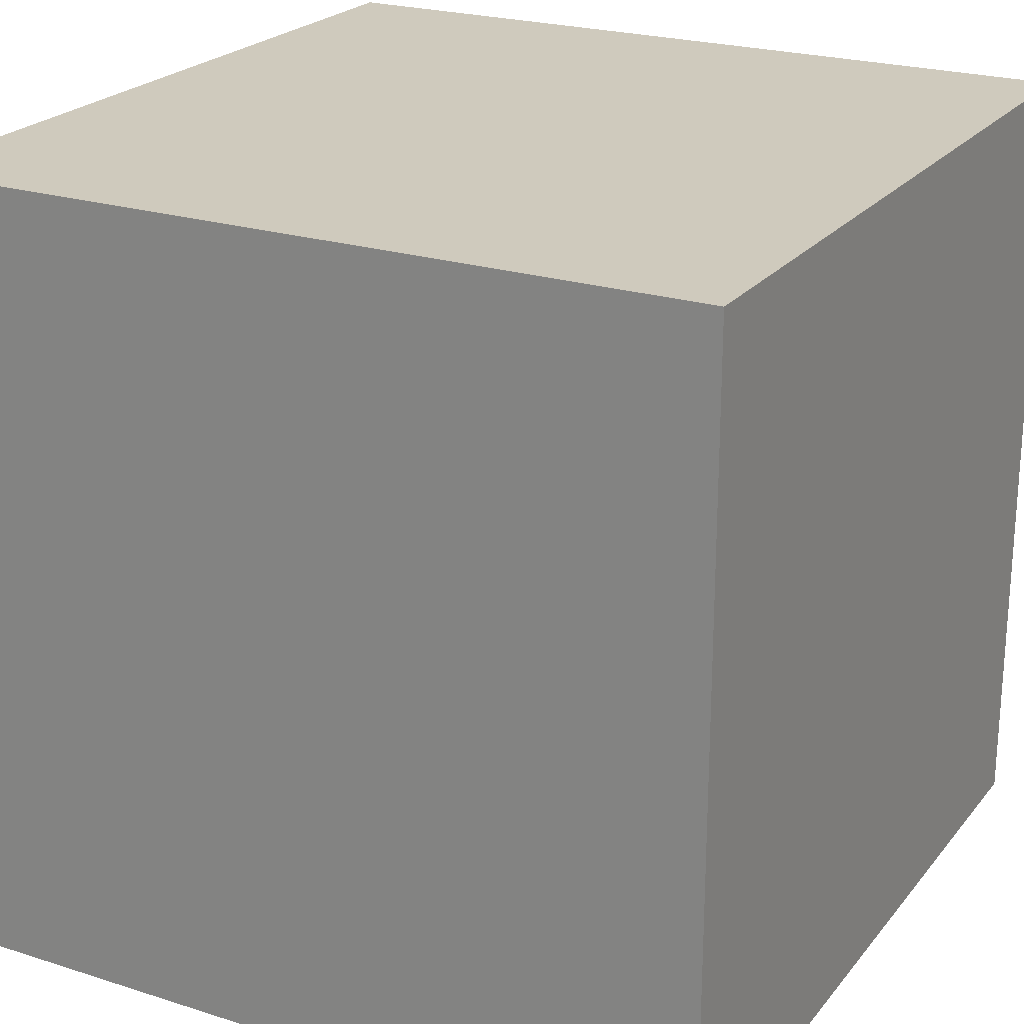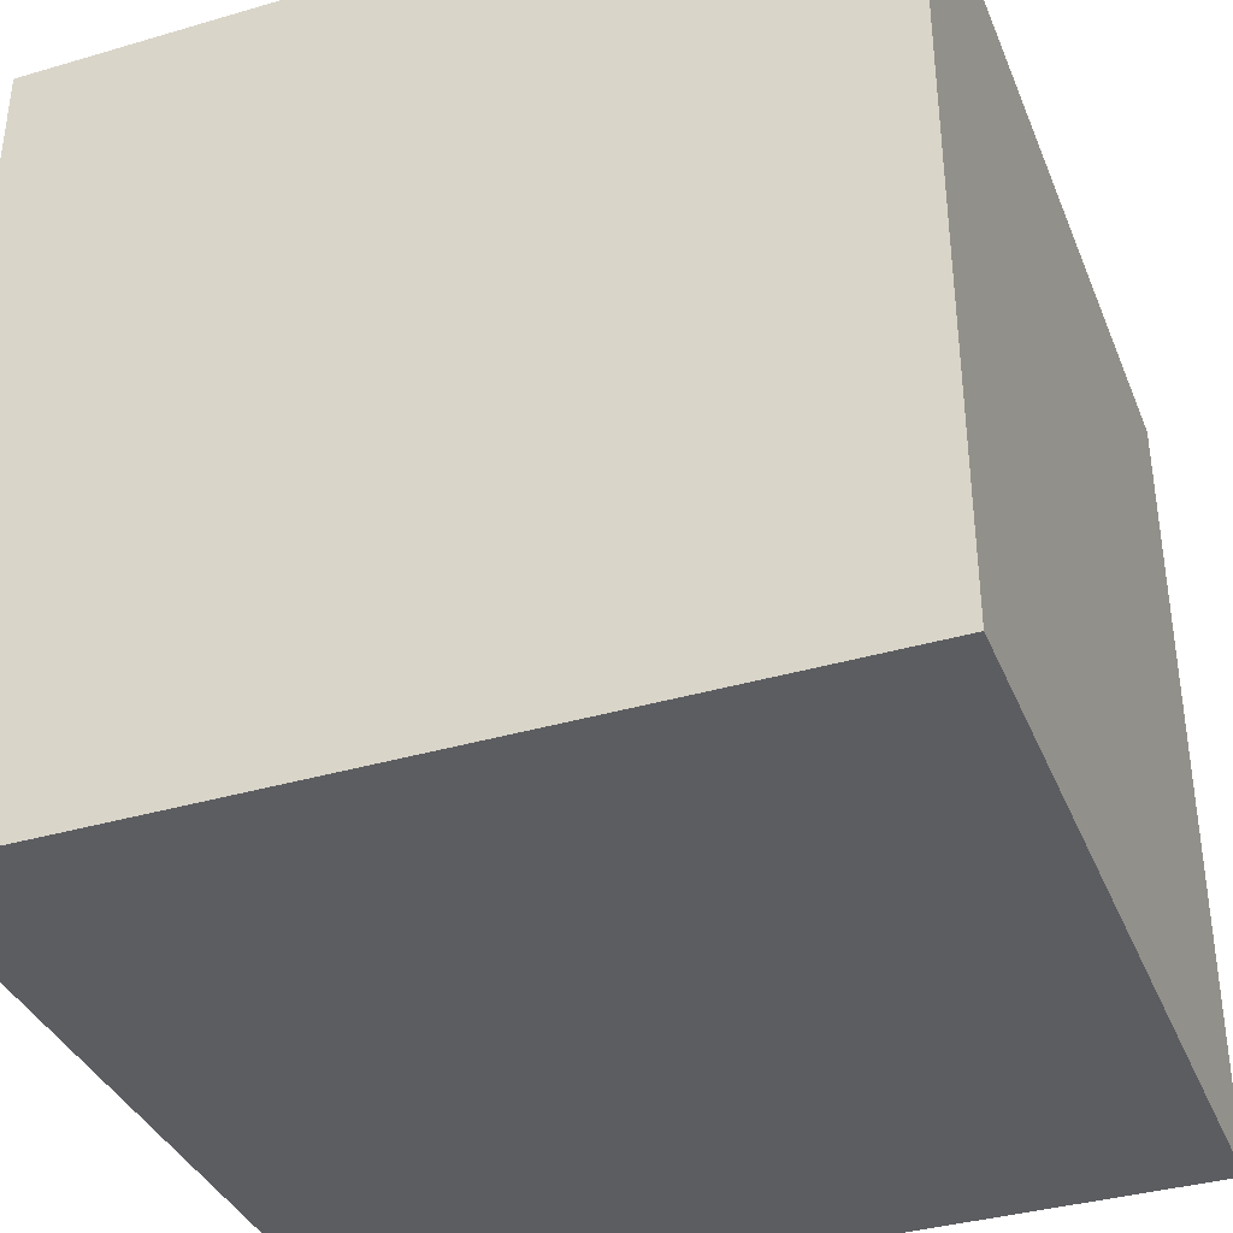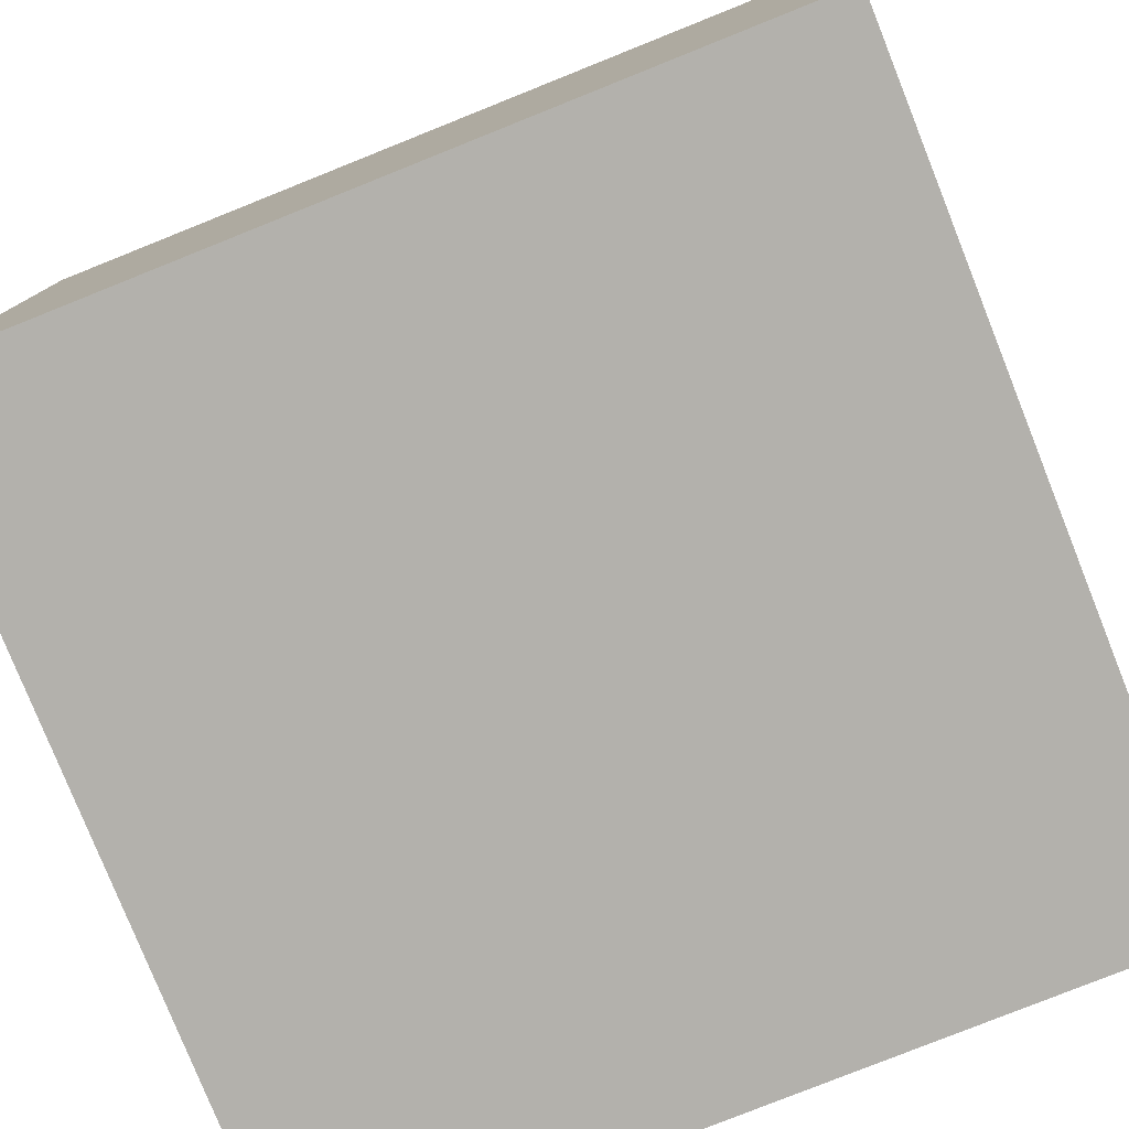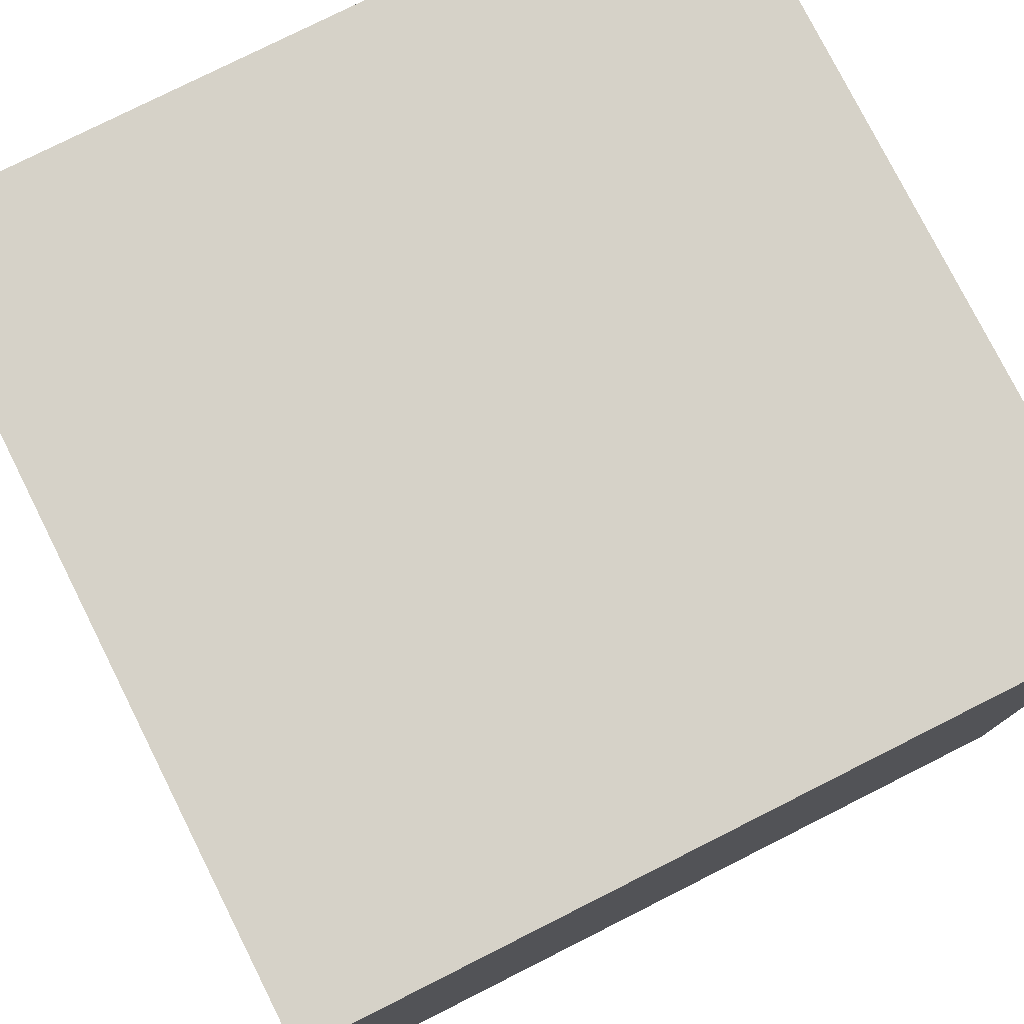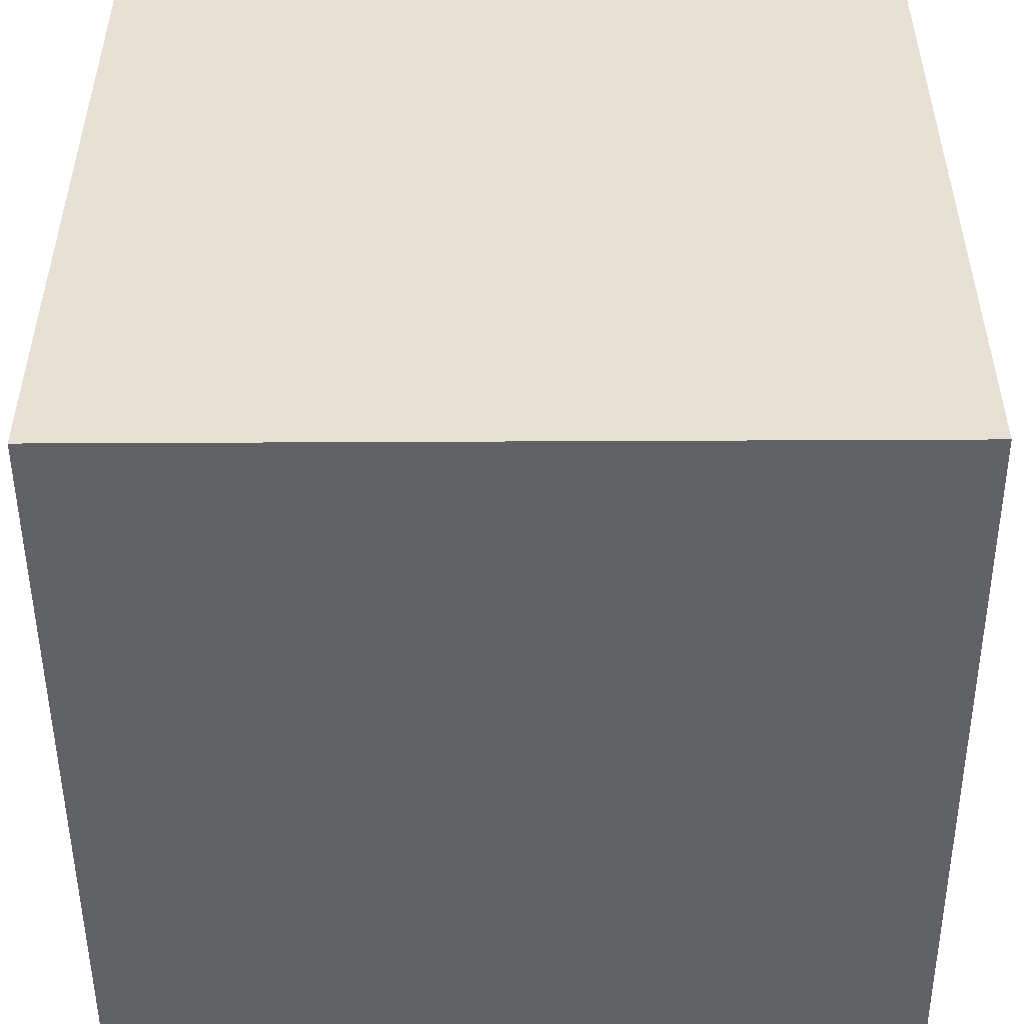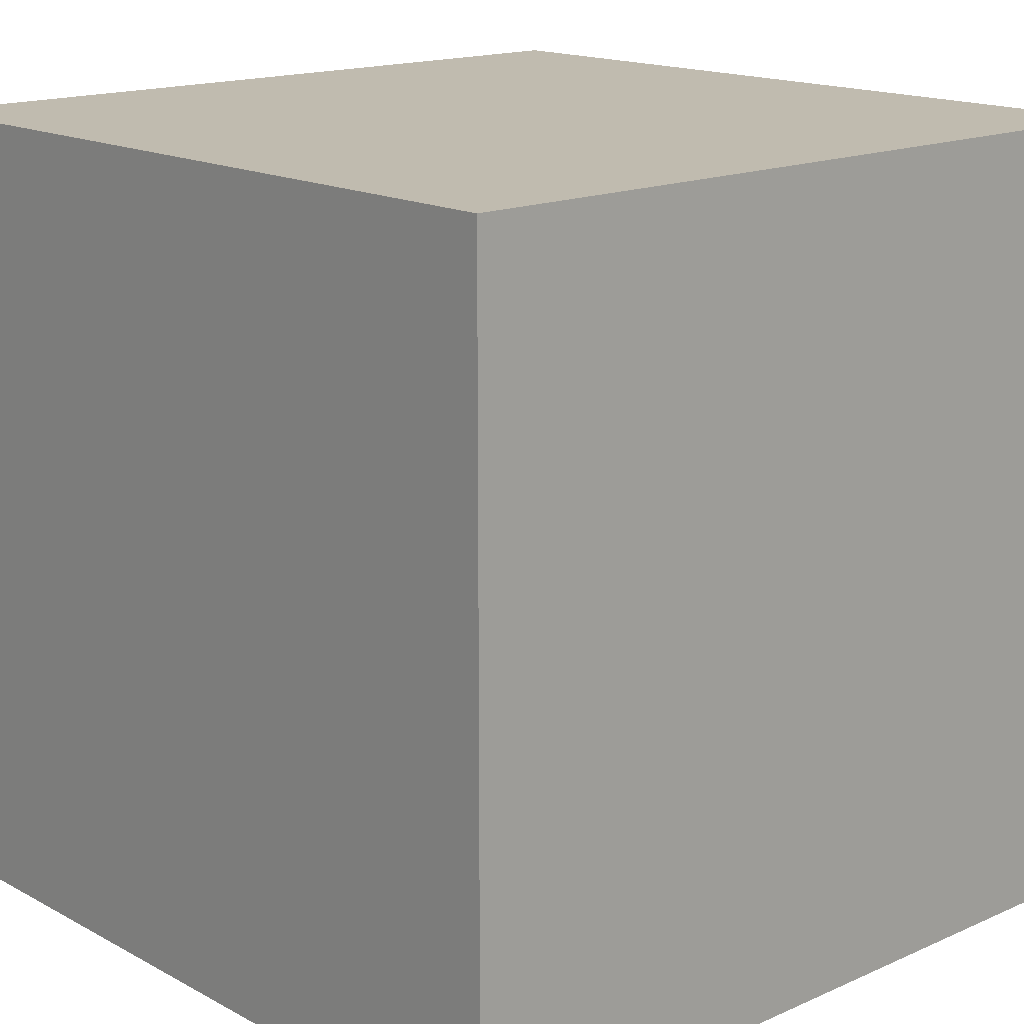
<metadata>
{"format":"obj","ext":"obj","renderer":"f3d","projection":"perspective","resolution":1024,"background":"white","views":[{"elev":23.0,"azim":-151.6,"up":"+Z"},{"elev":-37.0,"azim":-159.3,"up":"+Z"},{"elev":-79.1,"azim":111.8,"up":"+Y"},{"elev":78.1,"azim":63.3,"up":"+Y"},{"elev":-50.7,"azim":-179.7,"up":"+Z"},{"elev":16.1,"azim":137.7,"up":"+Y"}]}
</metadata>
<code>
o Cube
v -9.56 -9.56 9.56
v -9.56 -9.56 -9.56
v 9.56 -9.56 -9.56
v 9.56 -9.56 9.56
v -9.56 9.56 9.56
v -9.56 9.56 -9.56
v 9.56 9.56 -9.56
v 9.56 9.56 9.56
f 2 4 1
f 8 6 5
f 5 2 1
f 6 3 2
f 3 8 4
f 1 8 5
f 2 3 4
f 8 7 6
f 5 6 2
f 6 7 3
f 3 7 8
f 1 4 8

</code>
